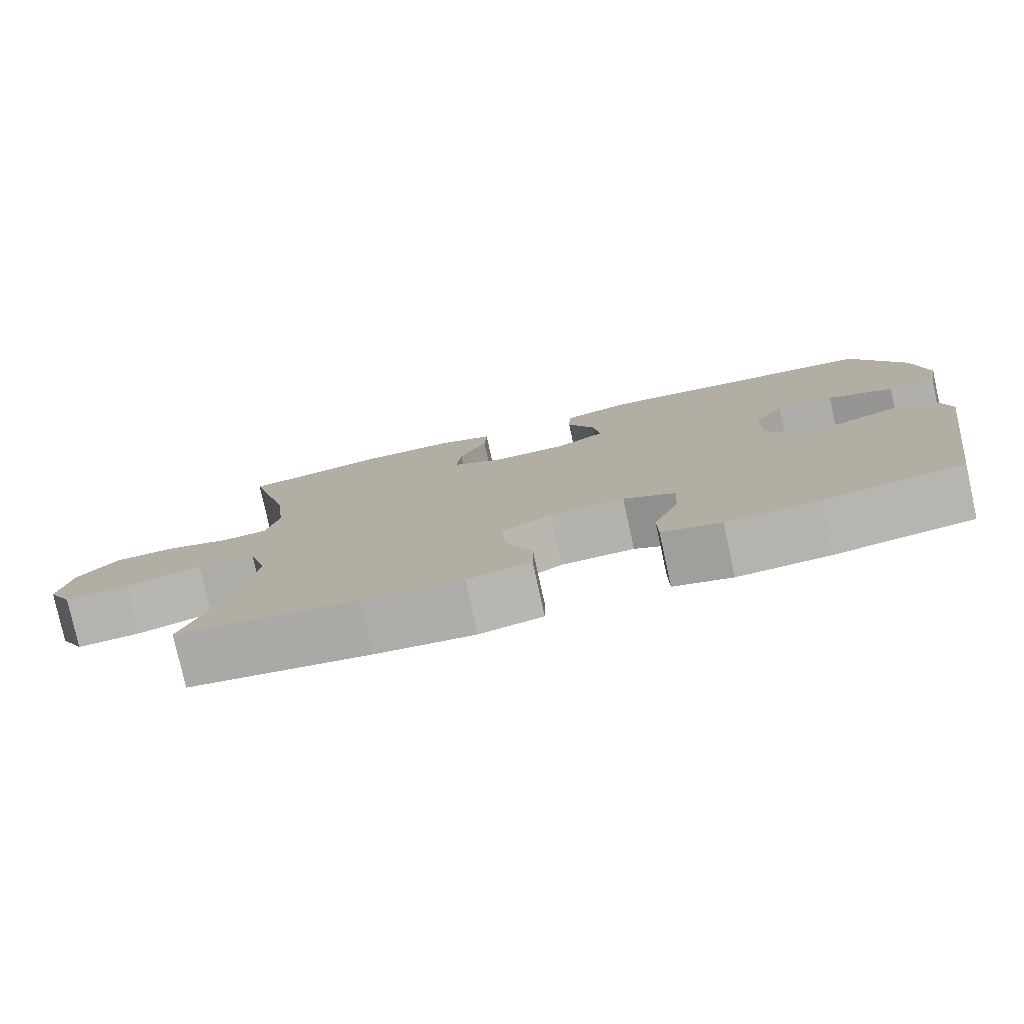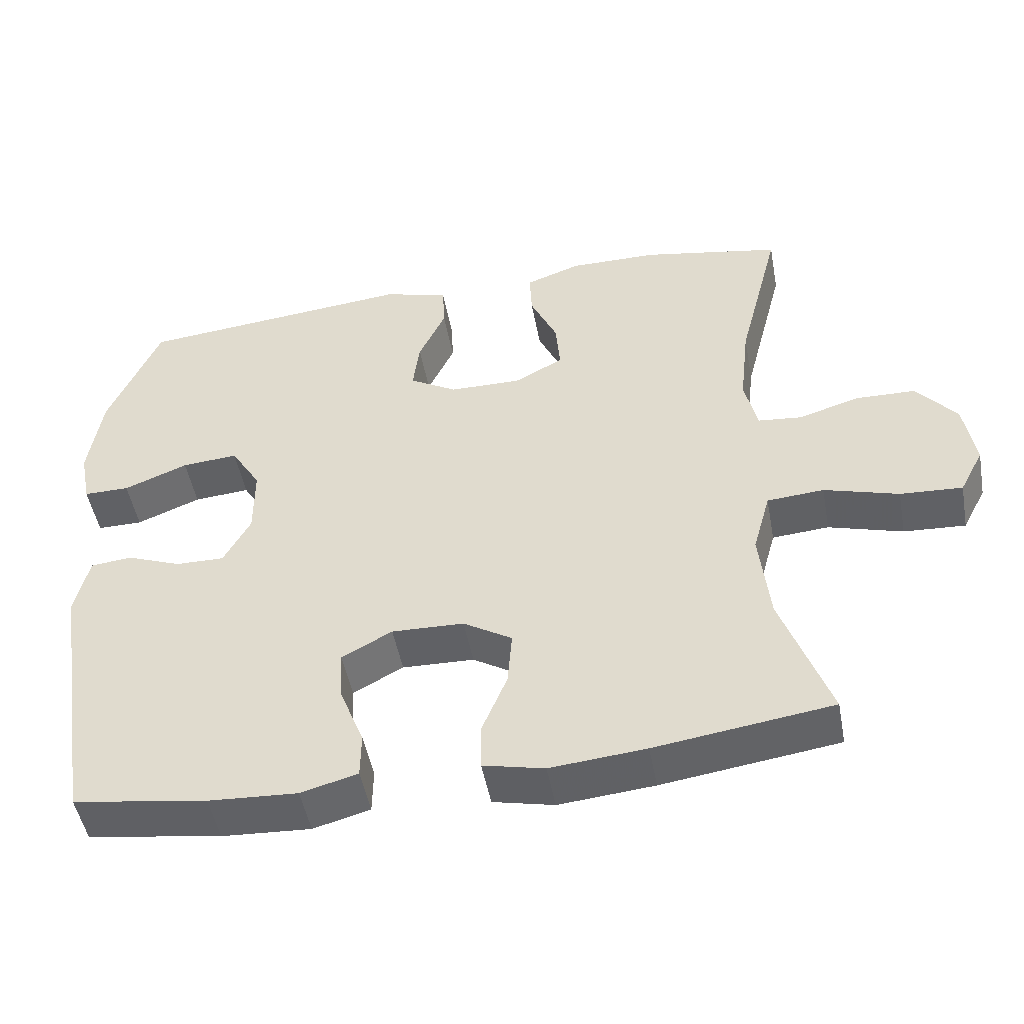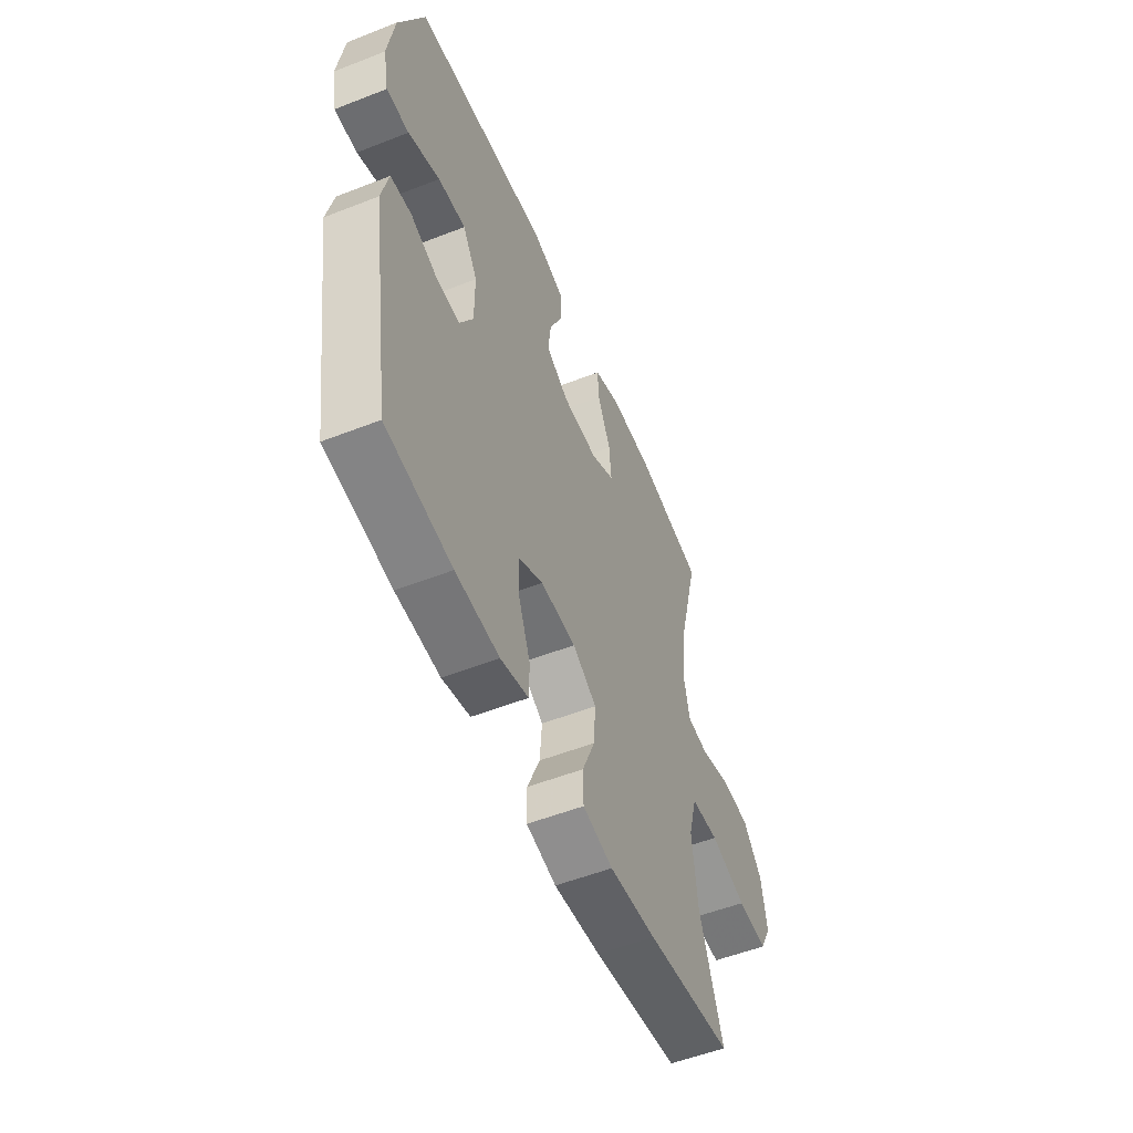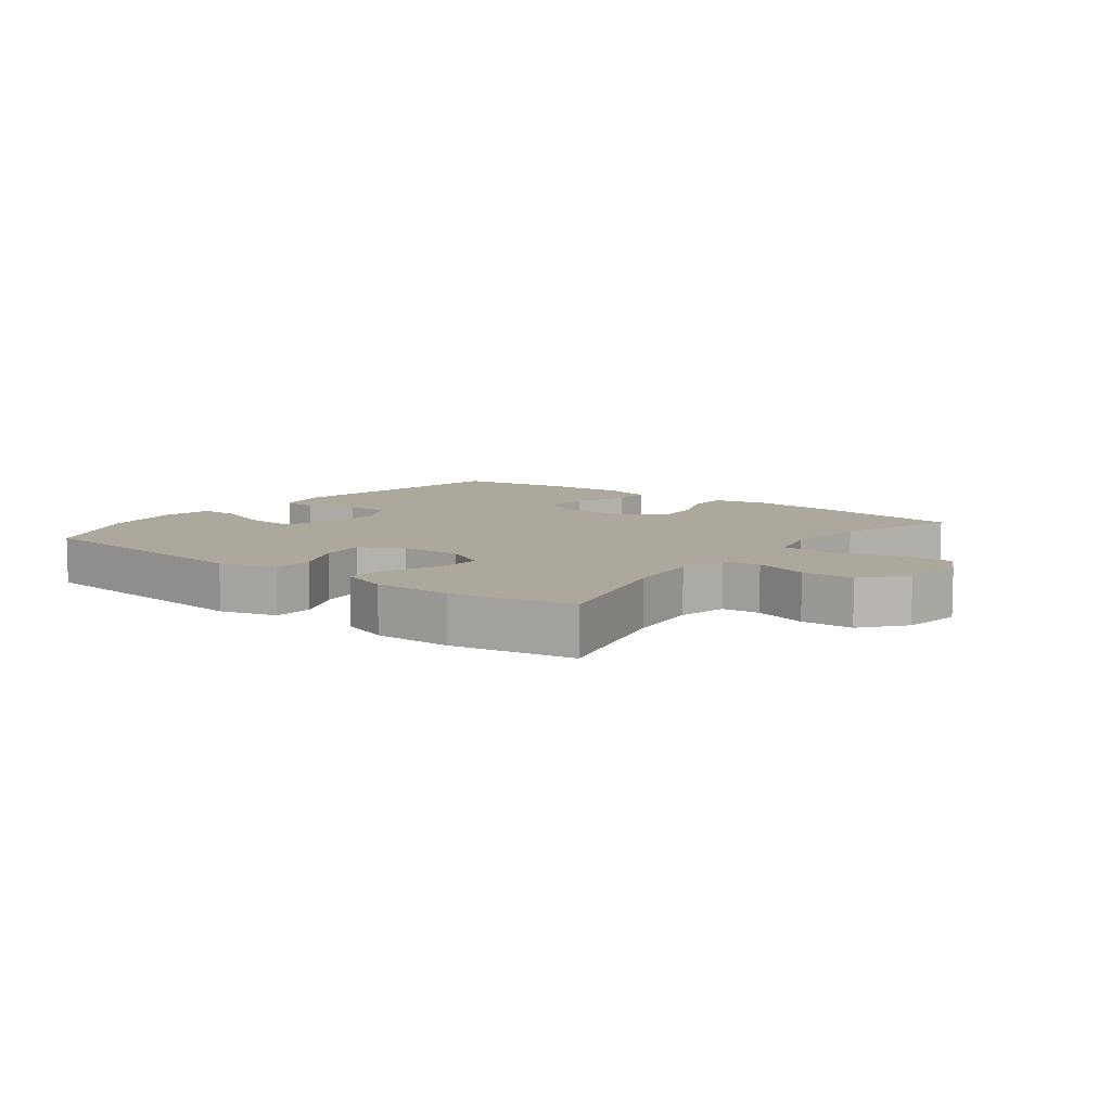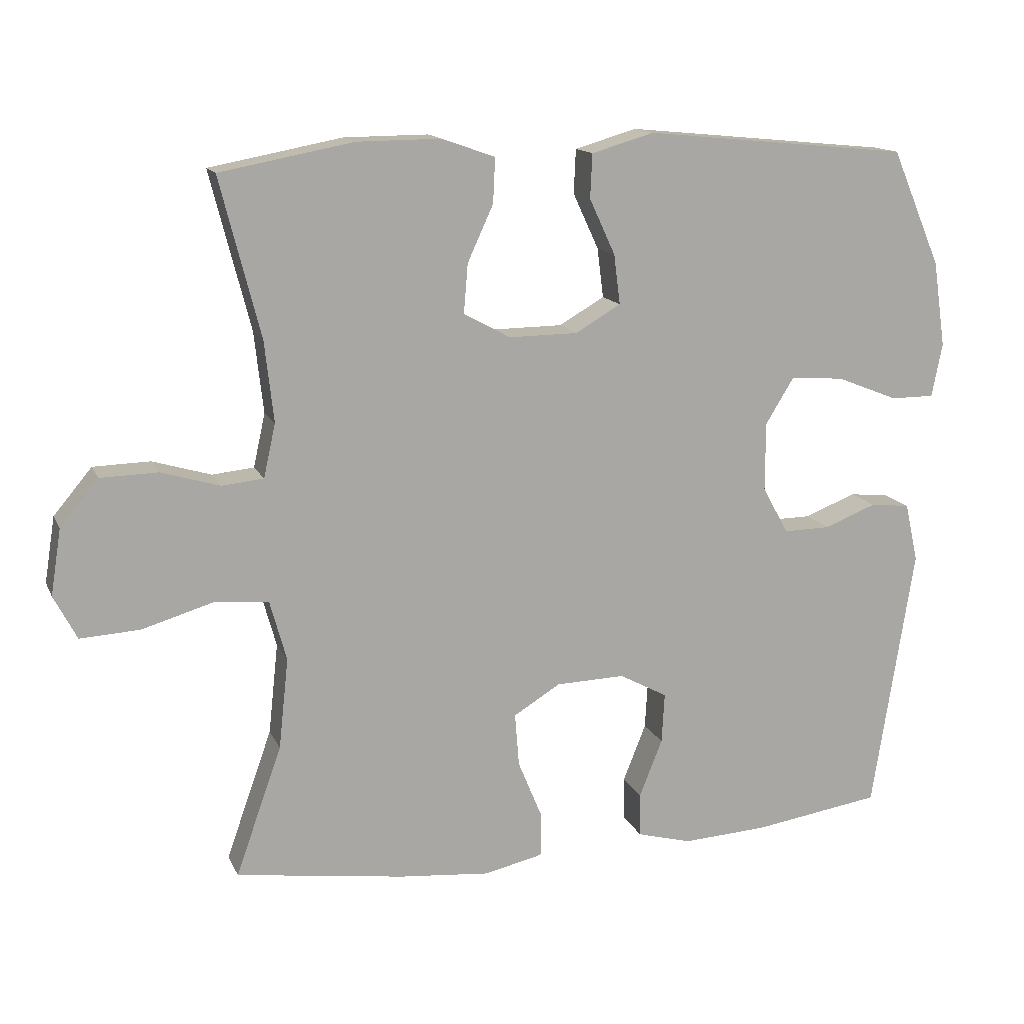
<metadata>
{"format":"obj","ext":"obj","renderer":"f3d","projection":"perspective","resolution":1024,"background":"white","views":[{"elev":-78.8,"azim":-167.6,"up":"+Z"},{"elev":-49.0,"azim":10.5,"up":"+Z"},{"elev":-54.0,"azim":-67.4,"up":"+Z"},{"elev":8.5,"azim":37.4,"up":"+Y"},{"elev":14.2,"azim":162.3,"up":"+Z"}]}
</metadata>
<code>
v -0.5 0.07 -0.5
v -0.56 0.07 -0.118
v -0.541 0.07 -0.034
v -0.484 0.07 -0.028
v -0.409 0.07 -0.057
v -0.342 0.07 -0.058
v -0.305 0.07 0.01
v -0.305 0.07 0.108
v -0.346 0.07 0.175
v -0.423 0.07 0.169
v -0.511 0.07 0.134
v -0.574 0.07 0.134
v -0.589 0.07 0.211
v -0.571 0.07 0.334
v -0.5 0.07 0.5
v -0.119 0.07 0.537
v -0.03 0.07 0.511
v -0.027 0.07 0.448
v -0.064 0.07 0.368
v -0.073 0.07 0.297
v -0.008 0.07 0.259
v 0.091 0.07 0.258
v 0.158 0.07 0.294
v 0.152 0.07 0.365
v 0.115 0.07 0.446
v 0.112 0.07 0.51
v 0.188 0.07 0.537
v 0.309 0.07 0.536
v 0.5 0.07 0.5
v 0.442 0.07 0.273
v 0.429 0.07 0.157
v 0.446 0.07 0.08
v 0.506 0.07 0.074
v 0.59 0.07 0.099
v 0.672 0.07 0.097
v 0.727 0.07 0.031
v 0.742 0.07 -0.063
v 0.709 0.07 -0.126
v 0.624 0.07 -0.121
v 0.522 0.07 -0.091
v 0.444 0.07 -0.097
v 0.42 0.07 -0.184
v 0.434 0.07 -0.314
v 0.5 0.07 -0.5
v 0.258 0.07 -0.534
v 0.127 0.07 -0.546
v 0.043 0.07 -0.527
v 0.042 0.07 -0.464
v 0.077 0.07 -0.379
v 0.083 0.07 -0.303
v 0.016 0.07 -0.262
v -0.083 0.07 -0.259
v -0.152 0.07 -0.296
v -0.148 0.07 -0.368
v -0.115 0.07 -0.451
v -0.116 0.07 -0.514
v -0.194 0.07 -0.535
v -0.316 0.07 -0.528
v -0.5 0 -0.5
v -0.56 0 -0.118
v -0.541 0 -0.034
v -0.484 0 -0.028
v -0.409 0 -0.057
v -0.342 0 -0.058
v -0.305 0 0.01
v -0.305 0 0.108
v -0.346 0 0.175
v -0.423 0 0.169
v -0.511 0 0.134
v -0.574 0 0.134
v -0.589 0 0.211
v -0.571 0 0.334
v -0.5 0 0.5
v -0.119 0 0.537
v -0.03 0 0.511
v -0.027 0 0.448
v -0.064 0 0.368
v -0.073 0 0.297
v -0.008 0 0.259
v 0.091 0 0.258
v 0.158 0 0.294
v 0.152 0 0.365
v 0.115 0 0.446
v 0.112 0 0.51
v 0.188 0 0.537
v 0.309 0 0.536
v 0.5 0 0.5
v 0.442 0 0.273
v 0.429 0 0.157
v 0.446 0 0.08
v 0.506 0 0.074
v 0.59 0 0.099
v 0.672 0 0.097
v 0.727 0 0.031
v 0.742 0 -0.063
v 0.709 0 -0.126
v 0.624 0 -0.121
v 0.522 0 -0.091
v 0.444 0 -0.097
v 0.42 0 -0.184
v 0.434 0 -0.314
v 0.5 0 -0.5
v 0.258 0 -0.534
v 0.127 0 -0.546
v 0.043 0 -0.527
v 0.042 0 -0.464
v 0.077 0 -0.379
v 0.083 0 -0.303
v 0.016 0 -0.262
v -0.083 0 -0.259
v -0.152 0 -0.296
v -0.148 0 -0.368
v -0.115 0 -0.451
v -0.116 0 -0.514
v -0.194 0 -0.535
v -0.316 0 -0.528
f 3 4 5
f 2 3 5
f 1 2 5
f 58 1 5
f 57 58 5
f 56 57 5
f 55 56 5
f 54 55 5
f 53 54 5 6
f 52 53 6 7
f 51 52 7 8
f 50 51 8 9
f 47 48 49
f 46 47 49
f 45 46 49
f 44 45 49
f 43 44 49
f 42 43 49 50
f 41 42 50 9
f 38 39 40
f 37 38 40
f 36 37 40
f 35 36 40
f 34 35 40
f 33 34 40
f 32 33 40 41
f 31 32 41 9
f 28 29 30
f 27 28 30
f 26 27 30
f 25 26 30
f 24 25 30
f 23 24 30 31
f 22 23 31
f 21 22 31 9
f 17 18 19
f 16 17 19
f 15 16 19
f 14 15 19
f 13 14 19
f 12 13 19
f 11 12 19
f 10 11 19
f 10 19 20
f 9 10 20 21
f 63 62 61
f 63 61 60
f 63 60 59
f 63 59 116
f 63 116 115
f 63 115 114
f 63 114 113
f 63 113 112
f 64 63 112 111
f 65 64 111 110
f 66 65 110 109
f 67 66 109 108
f 107 106 105
f 107 105 104
f 107 104 103
f 107 103 102
f 107 102 101
f 108 107 101 100
f 67 108 100 99
f 98 97 96
f 98 96 95
f 98 95 94
f 98 94 93
f 98 93 92
f 98 92 91
f 99 98 91 90
f 67 99 90 89
f 88 87 86
f 88 86 85
f 88 85 84
f 88 84 83
f 88 83 82
f 89 88 82 81
f 89 81 80
f 67 89 80 79
f 77 76 75
f 77 75 74
f 77 74 73
f 77 73 72
f 77 72 71
f 77 71 70
f 77 70 69
f 77 69 68
f 78 77 68
f 79 78 68 67
f 1 59 60 2
f 2 60 61 3
f 3 61 62 4
f 4 62 63 5
f 5 63 64 6
f 6 64 65 7
f 7 65 66 8
f 8 66 67 9
f 9 67 68 10
f 10 68 69 11
f 11 69 70 12
f 12 70 71 13
f 13 71 72 14
f 14 72 73 15
f 15 73 74 16
f 16 74 75 17
f 17 75 76 18
f 18 76 77 19
f 19 77 78 20
f 20 78 79 21
f 21 79 80 22
f 22 80 81 23
f 23 81 82 24
f 24 82 83 25
f 25 83 84 26
f 26 84 85 27
f 27 85 86 28
f 28 86 87 29
f 29 87 88 30
f 30 88 89 31
f 31 89 90 32
f 32 90 91 33
f 33 91 92 34
f 34 92 93 35
f 35 93 94 36
f 36 94 95 37
f 37 95 96 38
f 38 96 97 39
f 39 97 98 40
f 40 98 99 41
f 41 99 100 42
f 42 100 101 43
f 43 101 102 44
f 44 102 103 45
f 45 103 104 46
f 46 104 105 47
f 47 105 106 48
f 48 106 107 49
f 49 107 108 50
f 50 108 109 51
f 51 109 110 52
f 52 110 111 53
f 53 111 112 54
f 54 112 113 55
f 55 113 114 56
f 56 114 115 57
f 57 115 116 58
f 58 116 59 1

</code>
